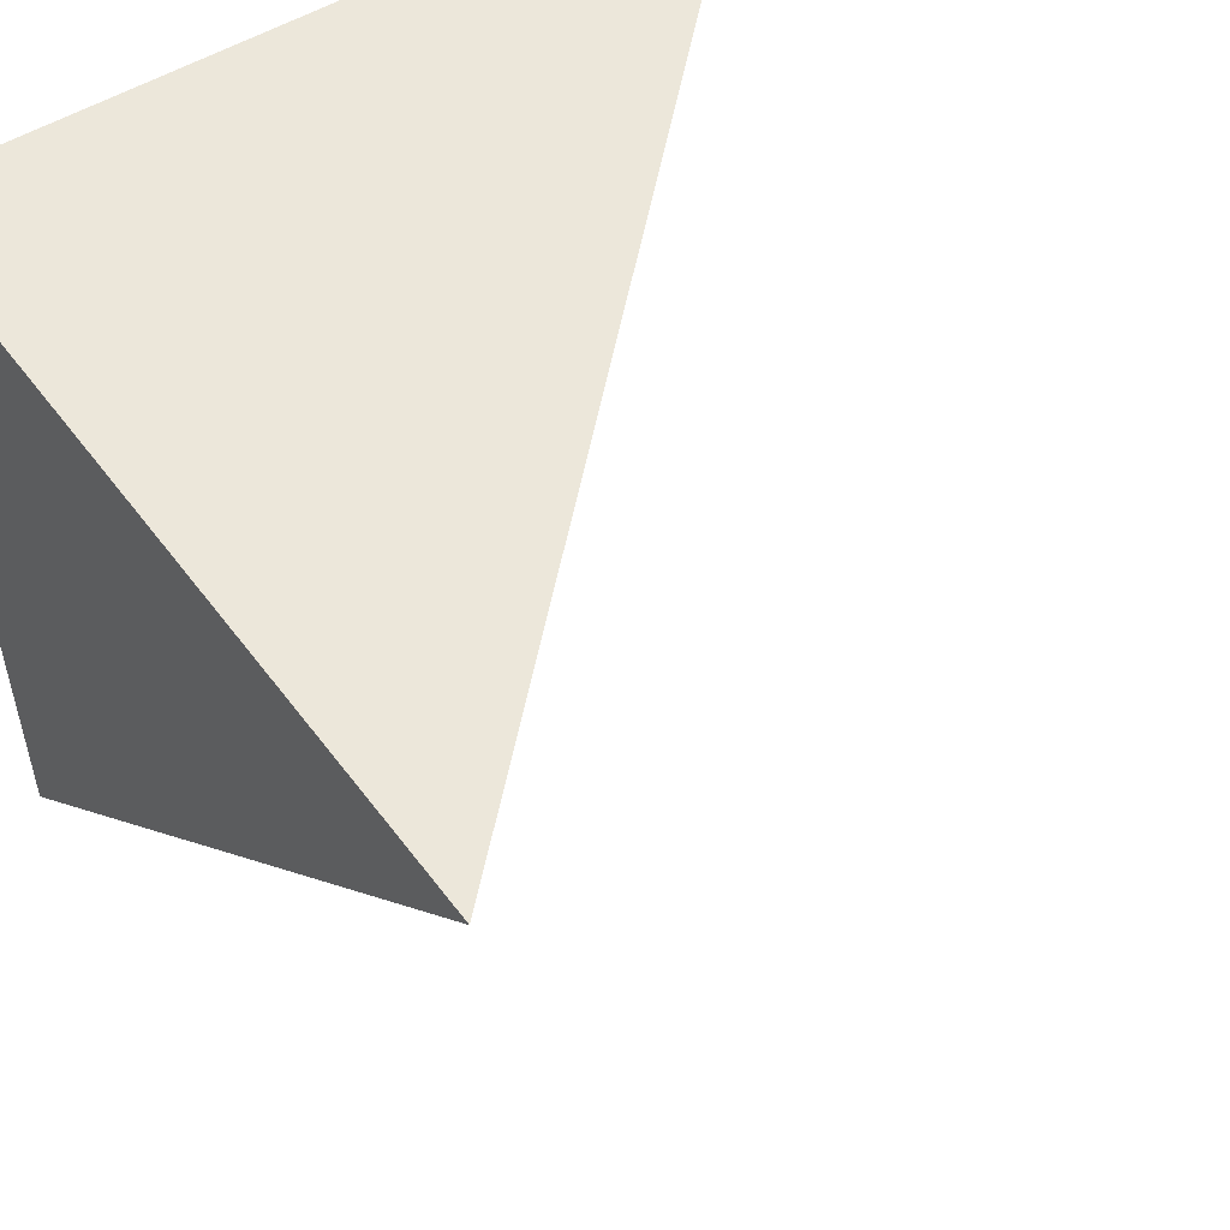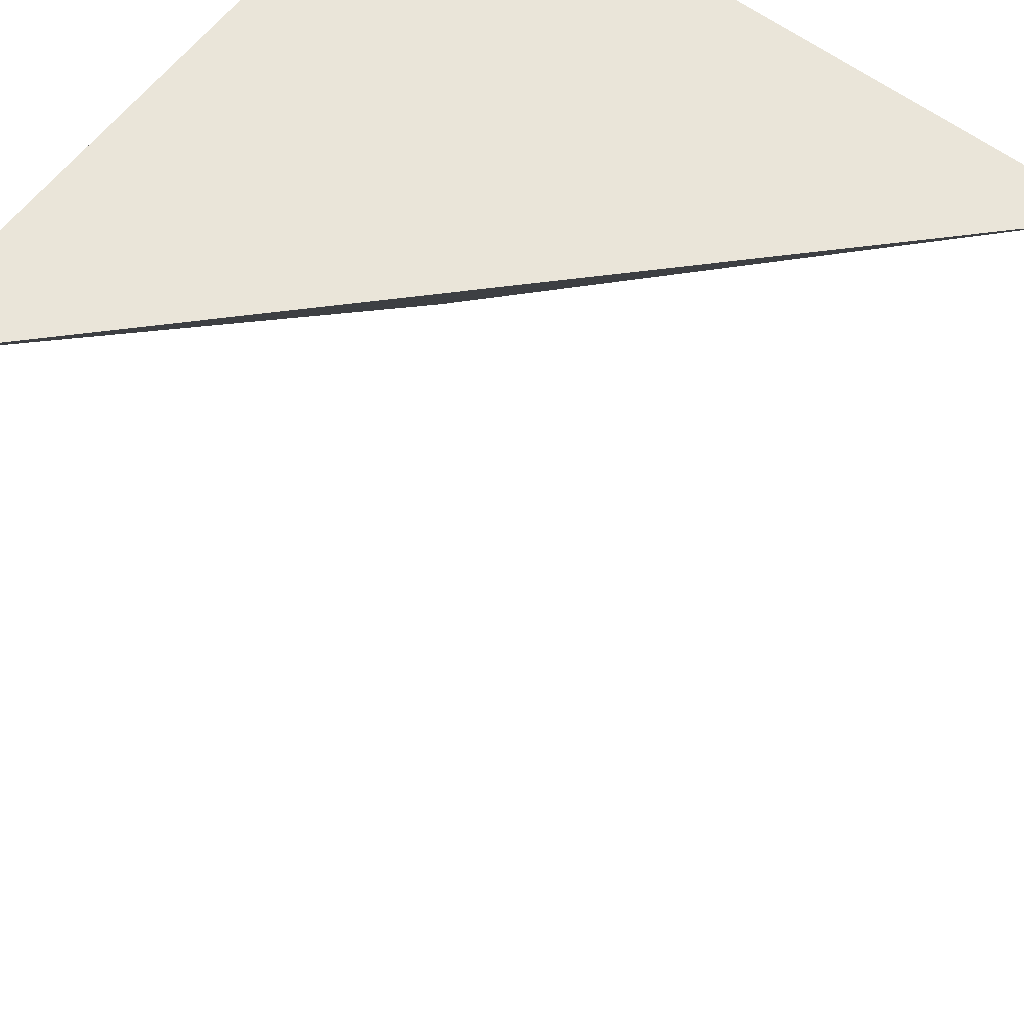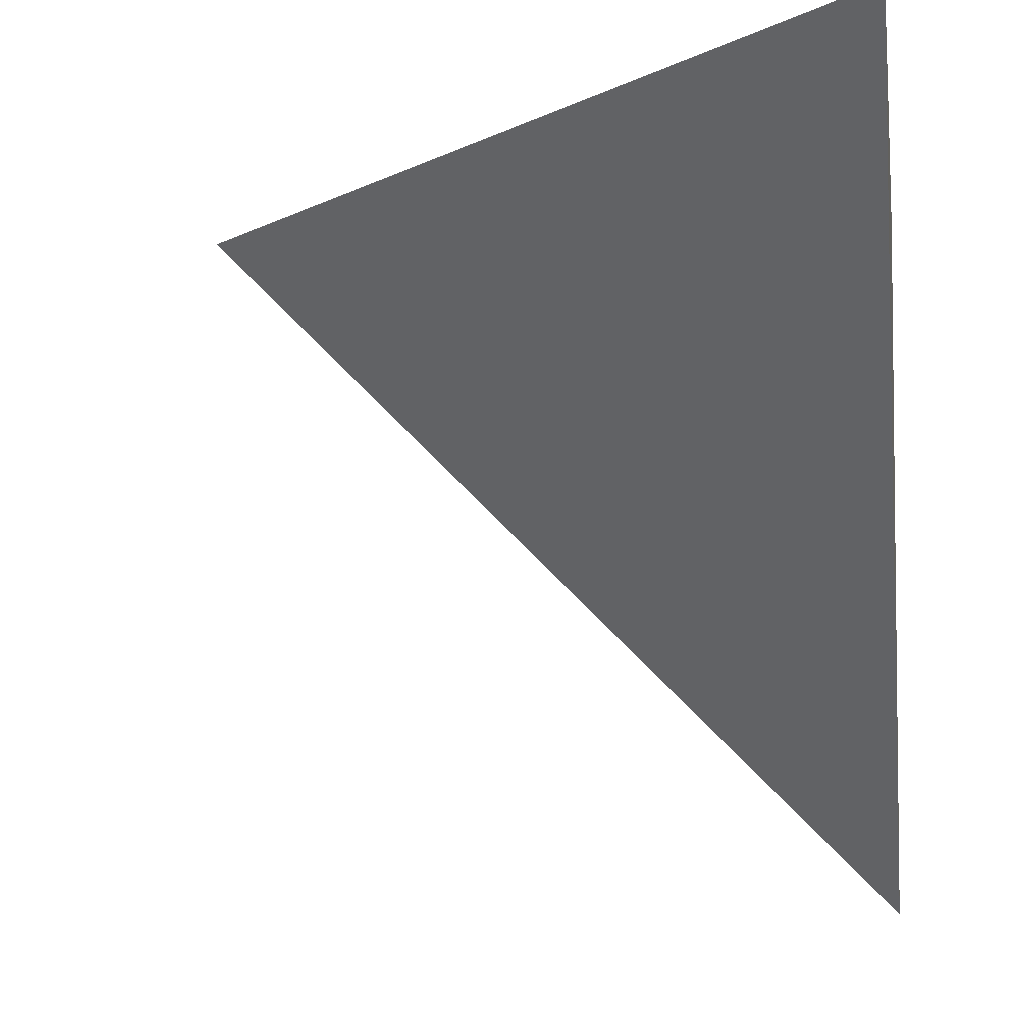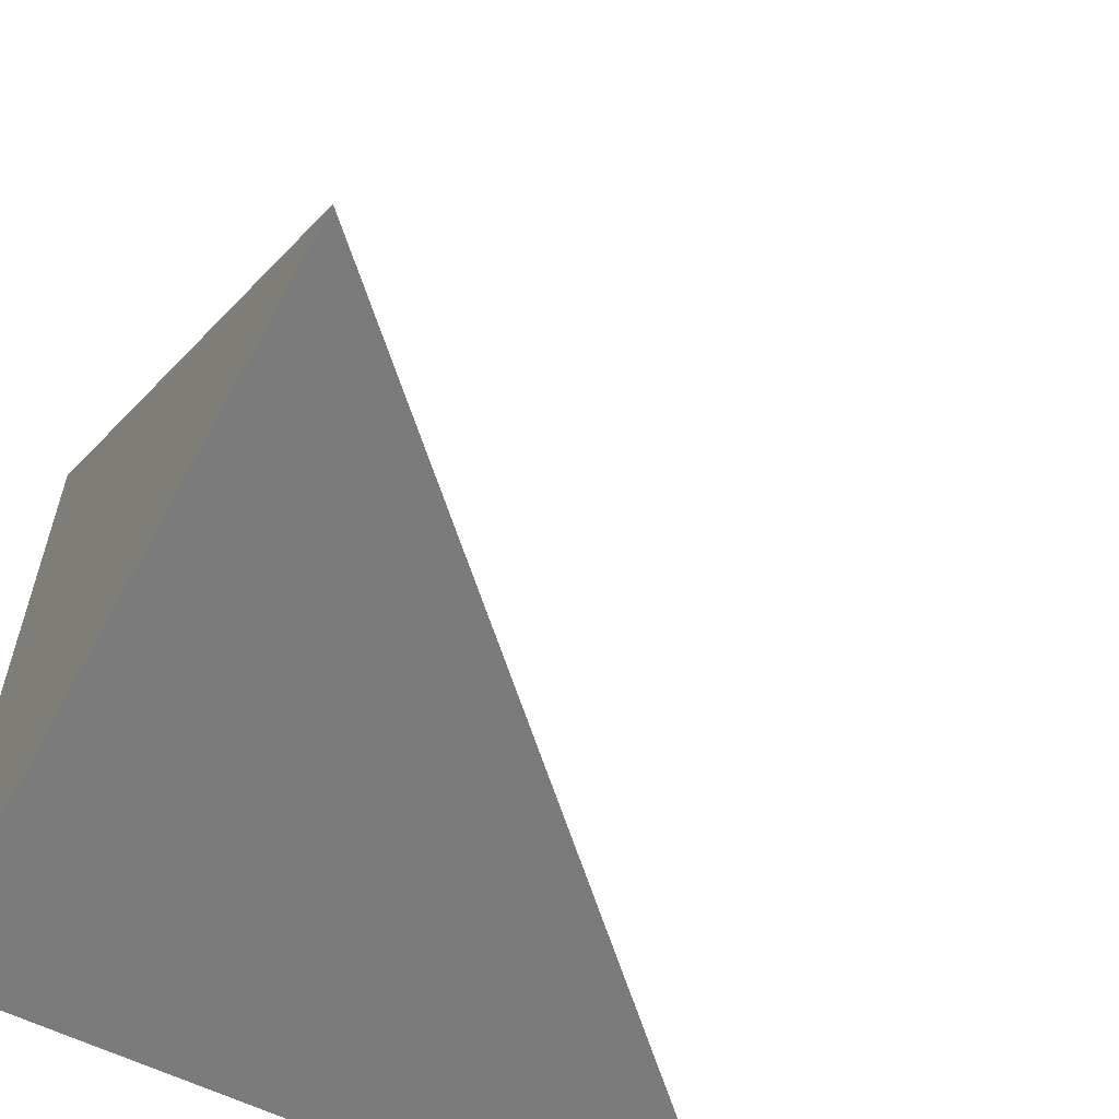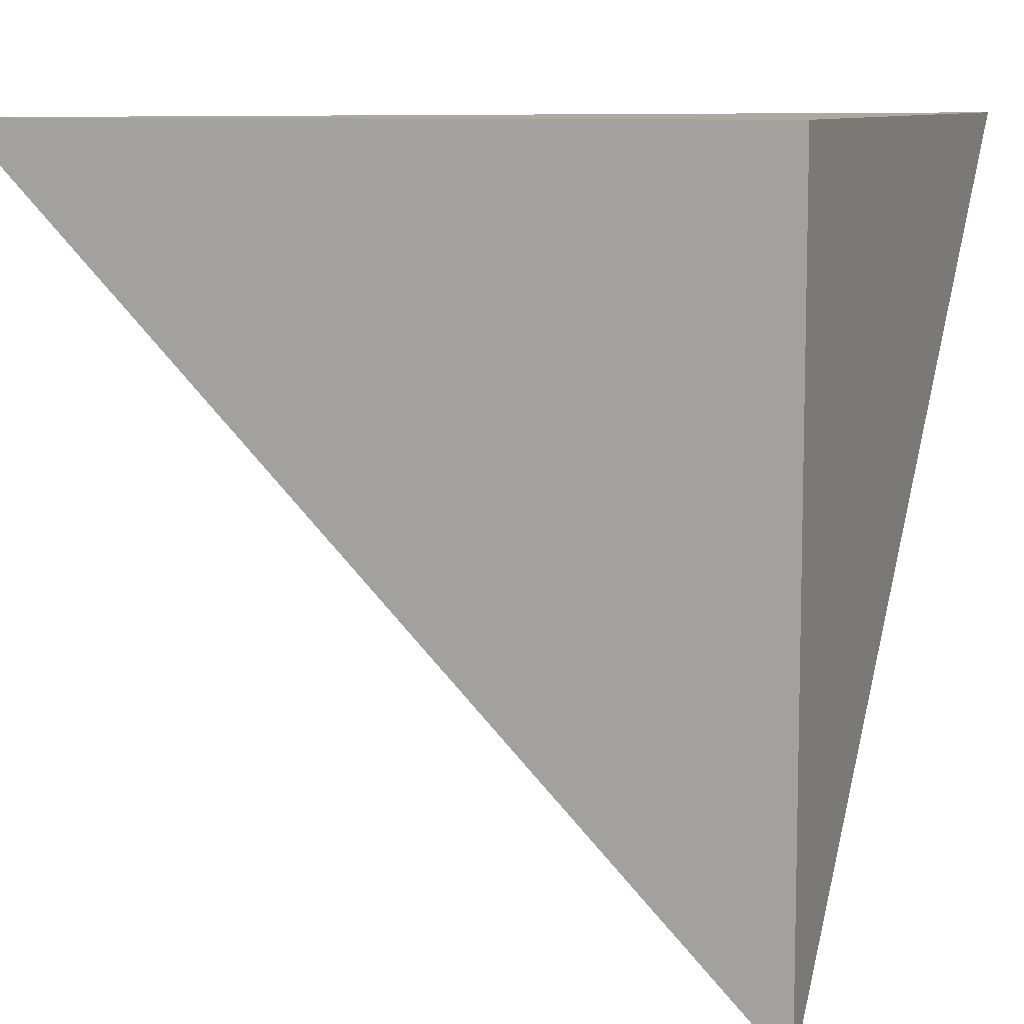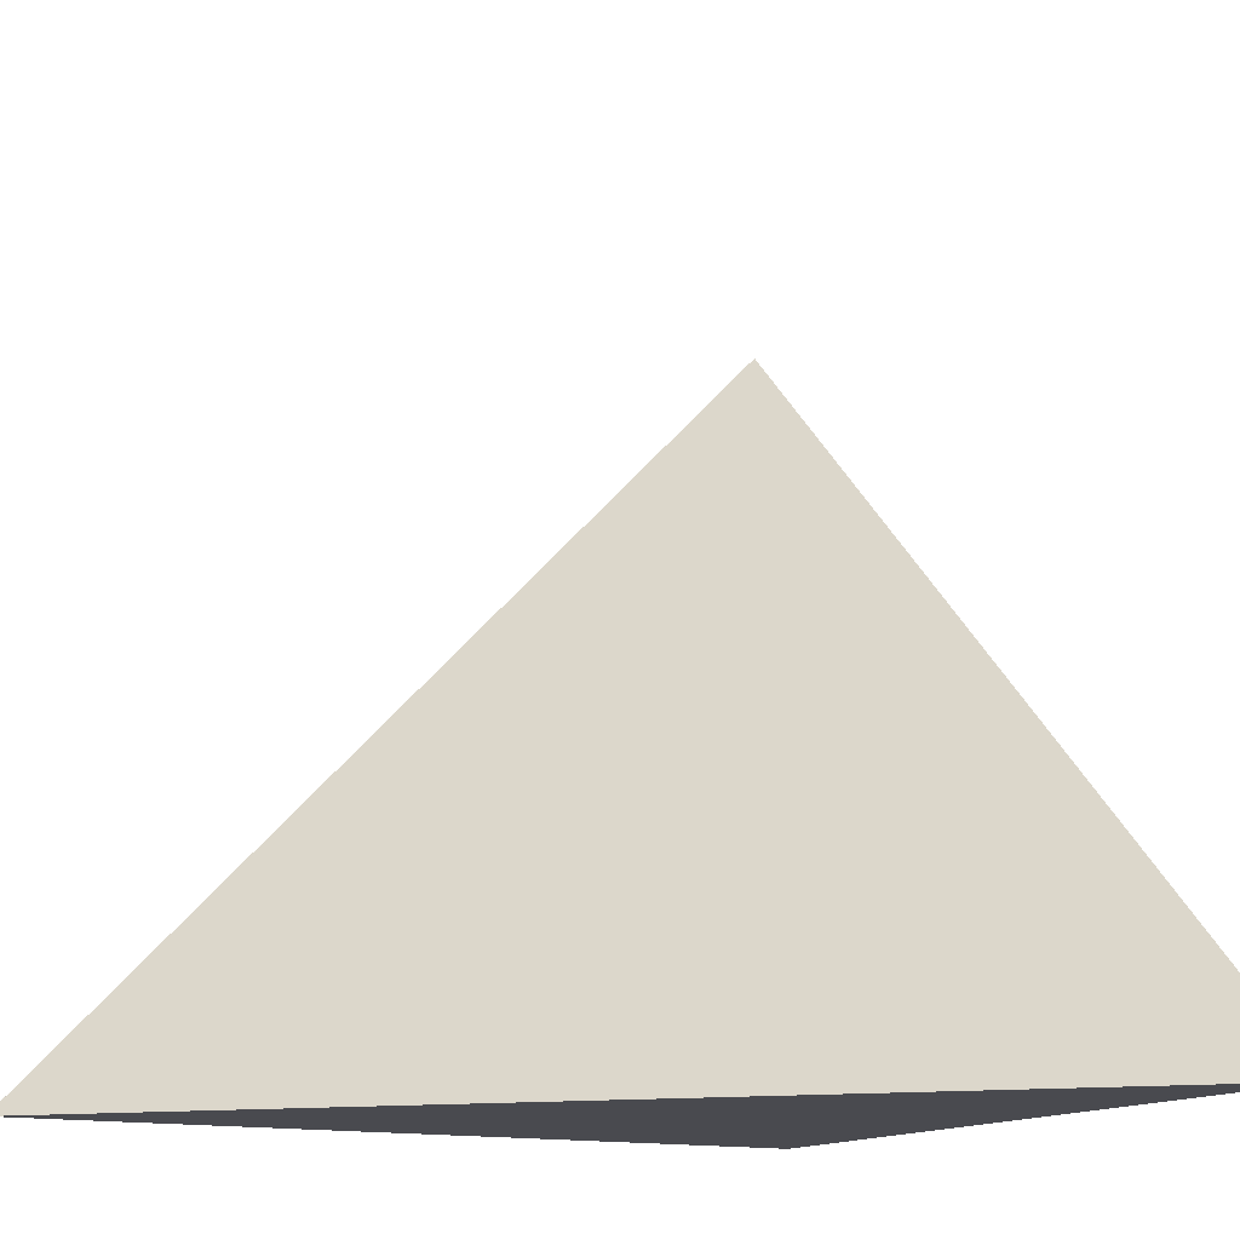
<metadata>
{"format":"obj","ext":"obj","renderer":"f3d","projection":"perspective","resolution":1024,"background":"white","views":[{"elev":52.2,"azim":54.6,"up":"+Z"},{"elev":58.3,"azim":126.2,"up":"+Z"},{"elev":-9.3,"azim":-173.6,"up":"+Z"},{"elev":-58.4,"azim":61.8,"up":"+Y"},{"elev":9.1,"azim":-69.8,"up":"+Z"},{"elev":-13.3,"azim":151.5,"up":"+Y"}]}
</metadata>
<code>
o Plane
v -0.01828 -0.006131 0.003081
v 0.01766 0.001765 -2.994
v 3 -0.001542 0.000332
v 0.09053 3.001 -0.001861
f 1 2 3
f 3 2 4
f 2 1 4
f 3 4 1

</code>
